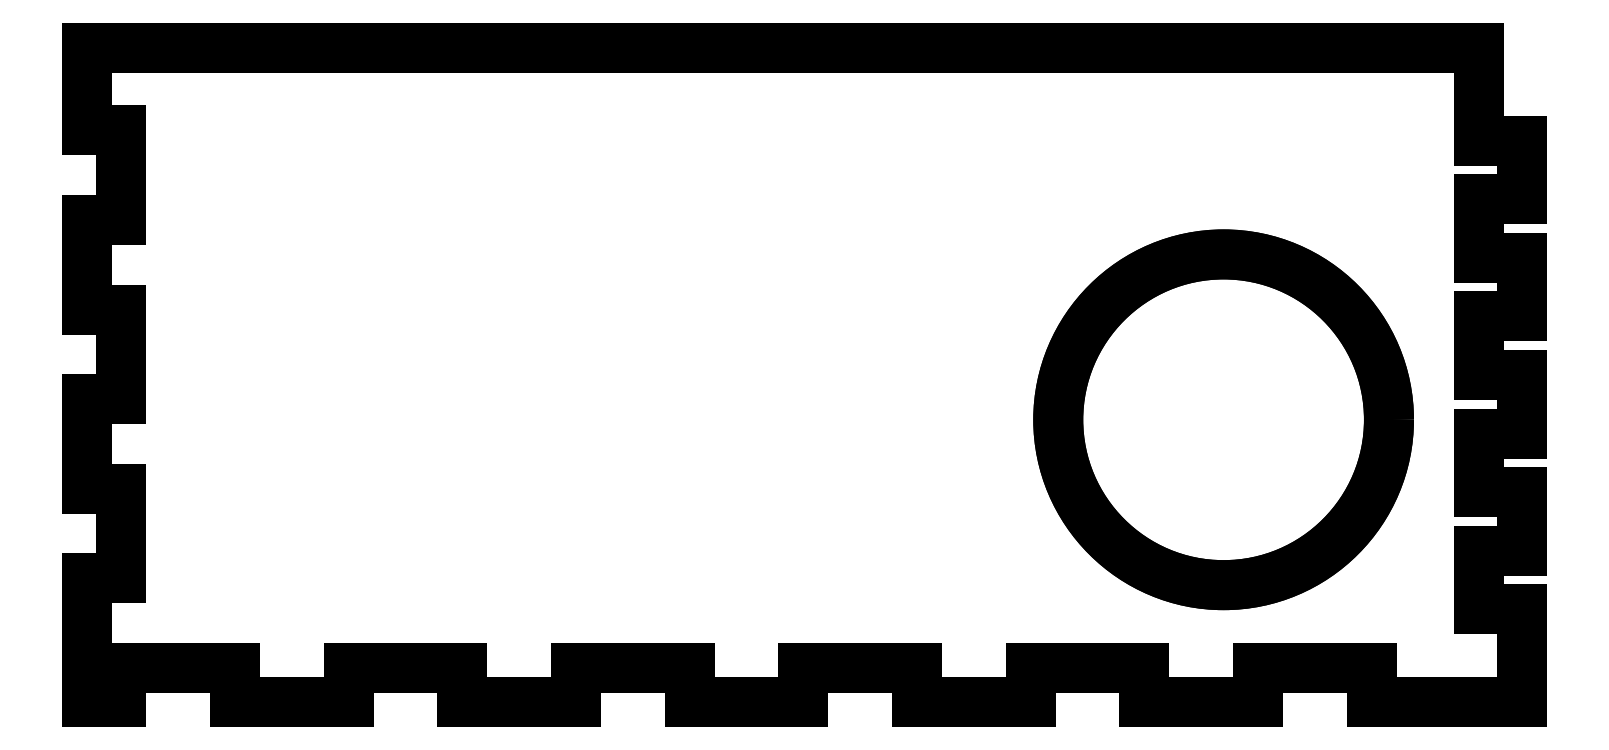
<metadata>
{"format":"dxf","ext":"dxf","renderer":"ezdxf+matplotlib","layout":"modelspace","background":"white","min_lineweight":24,"dpi":150}
</metadata>
<code>
0
SECTION
2
ENTITIES
0
CIRCLE
8
0
10
61.5
20
-9
30
0
40
24
210
0
220
0
230
1
0
LWPOLYLINE
8
0
90
58
70
1
43
0
10
98.5
20
-2.5
10
104.9
20
-2.5
10
104.9
20
-11
10
98.5
20
-11
10
98.5
20
-19.5
10
104.9
20
-19.5
10
104.9
20
-28
10
98.5
20
-28
10
98.5
20
-36.5
10
104.9
20
-36.5
10
104.9
20
-50
10
83
20
-50
10
83
20
-45
10
66.5
20
-45
10
66.5
20
-50
10
50
20
-50
10
50
20
-45
10
33.5
20
-45
10
33.5
20
-50
10
17
20
-50
10
17
20
-45
10
0.5
20
-45
10
0.5
20
-50
10
-16
20
-50
10
-16
20
-45
10
-32.5
20
-45
10
-32.5
20
-50
10
-49
20
-50
10
-49
20
-45
10
-65.5
20
-45
10
-65.5
20
-50
10
-82
20
-50
10
-82
20
-45
10
-98.5
20
-45
10
-98.5
20
-50
10
-103.5
20
-50
10
-103.5
20
-32
10
-98.5
20
-32
10
-98.5
20
-19
10
-103.5
20
-19
10
-103.5
20
-6
10
-98.5
20
-6
10
-98.5
20
7
10
-103.5
20
7
10
-103.5
20
20
10
-98.5
20
20
10
-98.5
20
33
10
-103.5
20
33
10
-103.5
20
45
10
98.5
20
45
10
98.5
20
31.5
10
104.9
20
31.5
10
104.9
20
23
10
98.5
20
23
10
98.5
20
14.5
10
104.9
20
14.5
10
104.9
20
6
10
98.5
20
6
0
LINE
8
0
10
98.5
20
45
30
0
11
98.5
21
31.5
31
0
0
LINE
8
0
10
98.5
20
31.5
30
0
11
104.9
21
31.5
31
0
0
LINE
8
0
10
104.9
20
31.5
30
0
11
104.9
21
23
31
0
0
LINE
8
0
10
104.9
20
23
30
0
11
98.5
21
23
31
0
0
LINE
8
0
10
98.5
20
14.5
30
0
11
98.5
21
23
31
0
0
LINE
8
0
10
98.5
20
14.5
30
0
11
104.9
21
14.5
31
0
0
LINE
8
0
10
104.9
20
6
30
0
11
104.9
21
14.5
31
0
0
LINE
8
0
10
104.9
20
6
30
0
11
98.5
21
6
31
0
0
LINE
8
0
10
98.5
20
6
30
0
11
98.5
21
-2.5
31
0
0
LINE
8
0
10
98.5
20
-2.5
30
0
11
104.9
21
-2.5
31
0
0
LINE
8
0
10
104.9
20
-2.5
30
0
11
104.9
21
-11
31
0
0
LINE
8
0
10
104.9
20
-11
30
0
11
98.5
21
-11
31
0
0
LINE
8
0
10
98.5
20
-11
30
0
11
98.5
21
-19.5
31
0
0
LINE
8
0
10
98.5
20
-19.5
30
0
11
104.9
21
-19.5
31
0
0
LINE
8
0
10
104.9
20
-28
30
0
11
104.9
21
-19.5
31
0
0
LINE
8
0
10
104.9
20
-28
30
0
11
98.5
21
-28
31
0
0
LINE
8
0
10
98.5
20
-28
30
0
11
98.5
21
-36.5
31
0
0
LINE
8
0
10
98.5
20
-36.5
30
0
11
104.9
21
-36.5
31
0
0
LINE
8
0
10
104.9
20
-36.5
30
0
11
104.9
21
-50
31
0
0
LINE
8
0
10
104.9
20
-50
30
0
11
83
21
-50
31
0
0
LINE
8
0
10
83
20
-50
30
0
11
83
21
-45
31
0
0
LINE
8
0
10
66.5
20
-45
30
0
11
83
21
-45
31
0
0
LINE
8
0
10
66.5
20
-45
30
0
11
66.5
21
-50
31
0
0
LINE
8
0
10
66.5
20
-50
30
0
11
50
21
-50
31
0
0
LINE
8
0
10
50
20
-45
30
0
11
50
21
-50
31
0
0
LINE
8
0
10
50
20
-45
30
0
11
33.5
21
-45
31
0
0
LINE
8
0
10
33.5
20
-45
30
0
11
33.5
21
-50
31
0
0
LINE
8
0
10
33.5
20
-50
30
0
11
17
21
-50
31
0
0
LINE
8
0
10
17
20
-50
30
0
11
17
21
-45
31
0
0
LINE
8
0
10
17
20
-45
30
0
11
0.5
21
-45
31
0
0
LINE
8
0
10
0.5
20
-45
30
0
11
0.5
21
-50
31
0
0
LINE
8
0
10
0.5
20
-50
30
0
11
-16
21
-50
31
0
0
LINE
8
0
10
-16
20
-50
30
0
11
-16
21
-45
31
0
0
LINE
8
0
10
-16
20
-45
30
0
11
-32.5
21
-45
31
0
0
LINE
8
0
10
-32.5
20
-45
30
0
11
-32.5
21
-50
31
0
0
LINE
8
0
10
-32.5
20
-50
30
0
11
-49
21
-50
31
0
0
LINE
8
0
10
-49
20
-50
30
0
11
-49
21
-45
31
0
0
LINE
8
0
10
-49
20
-45
30
0
11
-65.5
21
-45
31
0
0
LINE
8
0
10
-65.5
20
-45
30
0
11
-65.5
21
-50
31
0
0
LINE
8
0
10
-65.5
20
-50
30
0
11
-82
21
-50
31
0
0
LINE
8
0
10
-82
20
-45
30
0
11
-82
21
-50
31
0
0
LINE
8
0
10
-82
20
-45
30
0
11
-98.5
21
-45
31
0
0
LINE
8
0
10
-98.5
20
-45
30
0
11
-98.5
21
-50
31
0
0
LINE
8
0
10
-98.5
20
-50
30
0
11
-103.5
21
-50
31
0
0
LINE
8
0
10
-103.5
20
-50
30
0
11
-103.5
21
-32
31
0
0
LINE
8
0
10
-103.5
20
-32
30
0
11
-98.5
21
-32
31
0
0
LINE
8
0
10
-98.5
20
-32
30
0
11
-98.5
21
-19
31
0
0
LINE
8
0
10
-98.5
20
-19
30
0
11
-103.5
21
-19
31
0
0
LINE
8
0
10
-103.5
20
-19
30
0
11
-103.5
21
-6
31
0
0
LINE
8
0
10
-103.5
20
-6
30
0
11
-98.5
21
-6
31
0
0
LINE
8
0
10
-98.5
20
-6
30
0
11
-98.5
21
7
31
0
0
LINE
8
0
10
-98.5
20
7
30
0
11
-103.5
21
7
31
0
0
LINE
8
0
10
-103.5
20
7
30
0
11
-103.5
21
20
31
0
0
LINE
8
0
10
-103.5
20
20
30
0
11
-98.5
21
20
31
0
0
LINE
8
0
10
-98.5
20
20
30
0
11
-98.5
21
33
31
0
0
LINE
8
0
10
-98.5
20
33
30
0
11
-103.5
21
33
31
0
0
LINE
8
0
10
-103.5
20
33
30
0
11
-103.5
21
45
31
0
0
LINE
8
0
10
-103.5
20
45
30
0
11
98.5
21
45
31
0
0
CIRCLE
8
0
10
61.5
20
-9
30
0
40
24
210
0
220
0
230
1
0
ENDSEC
0
EOF

</code>
